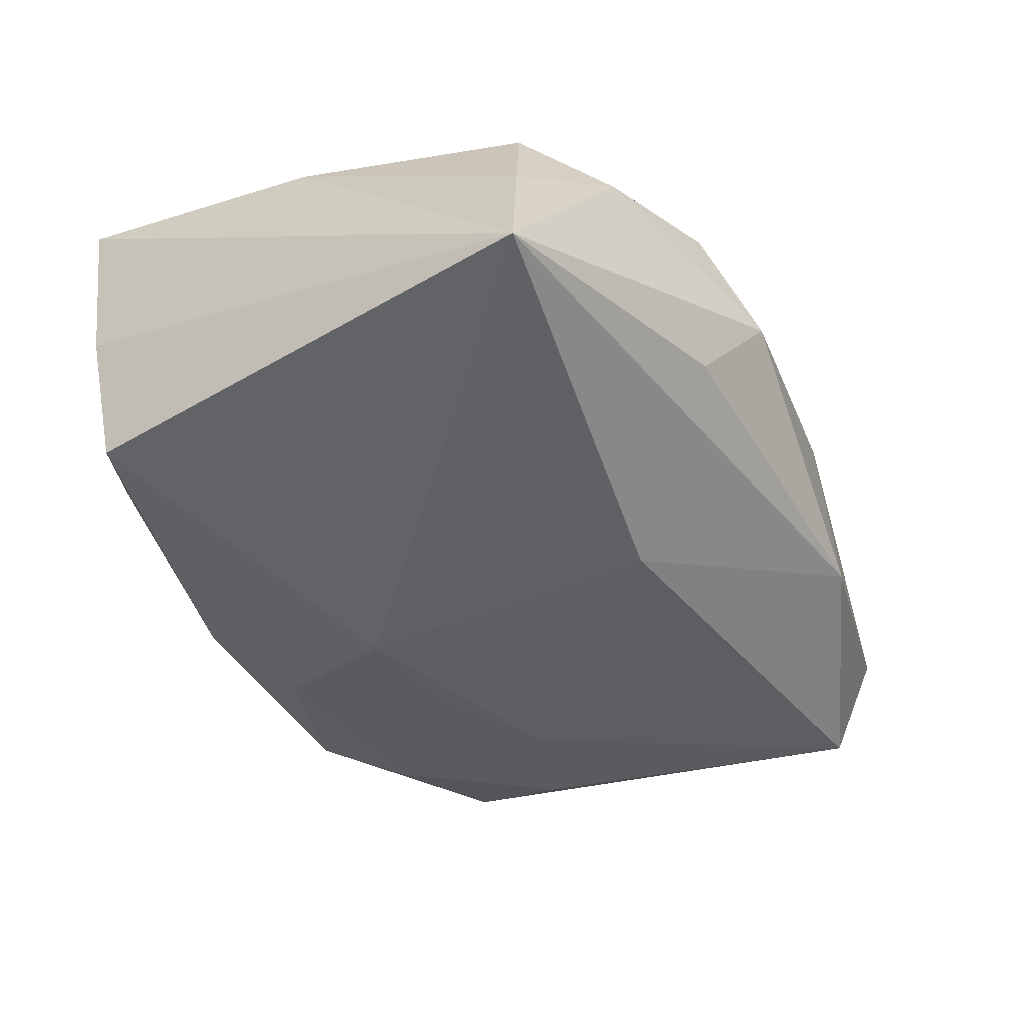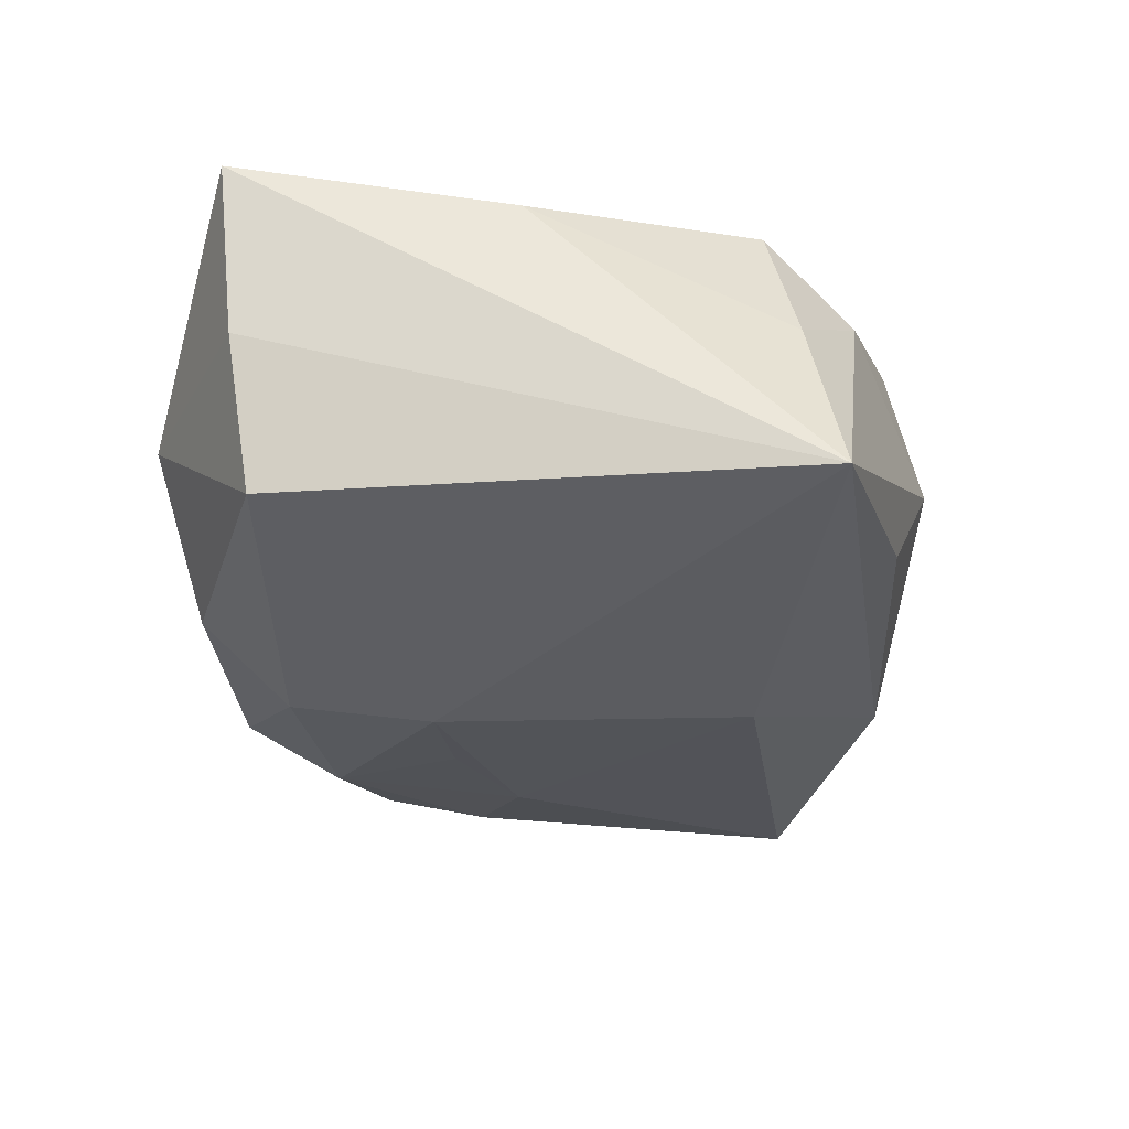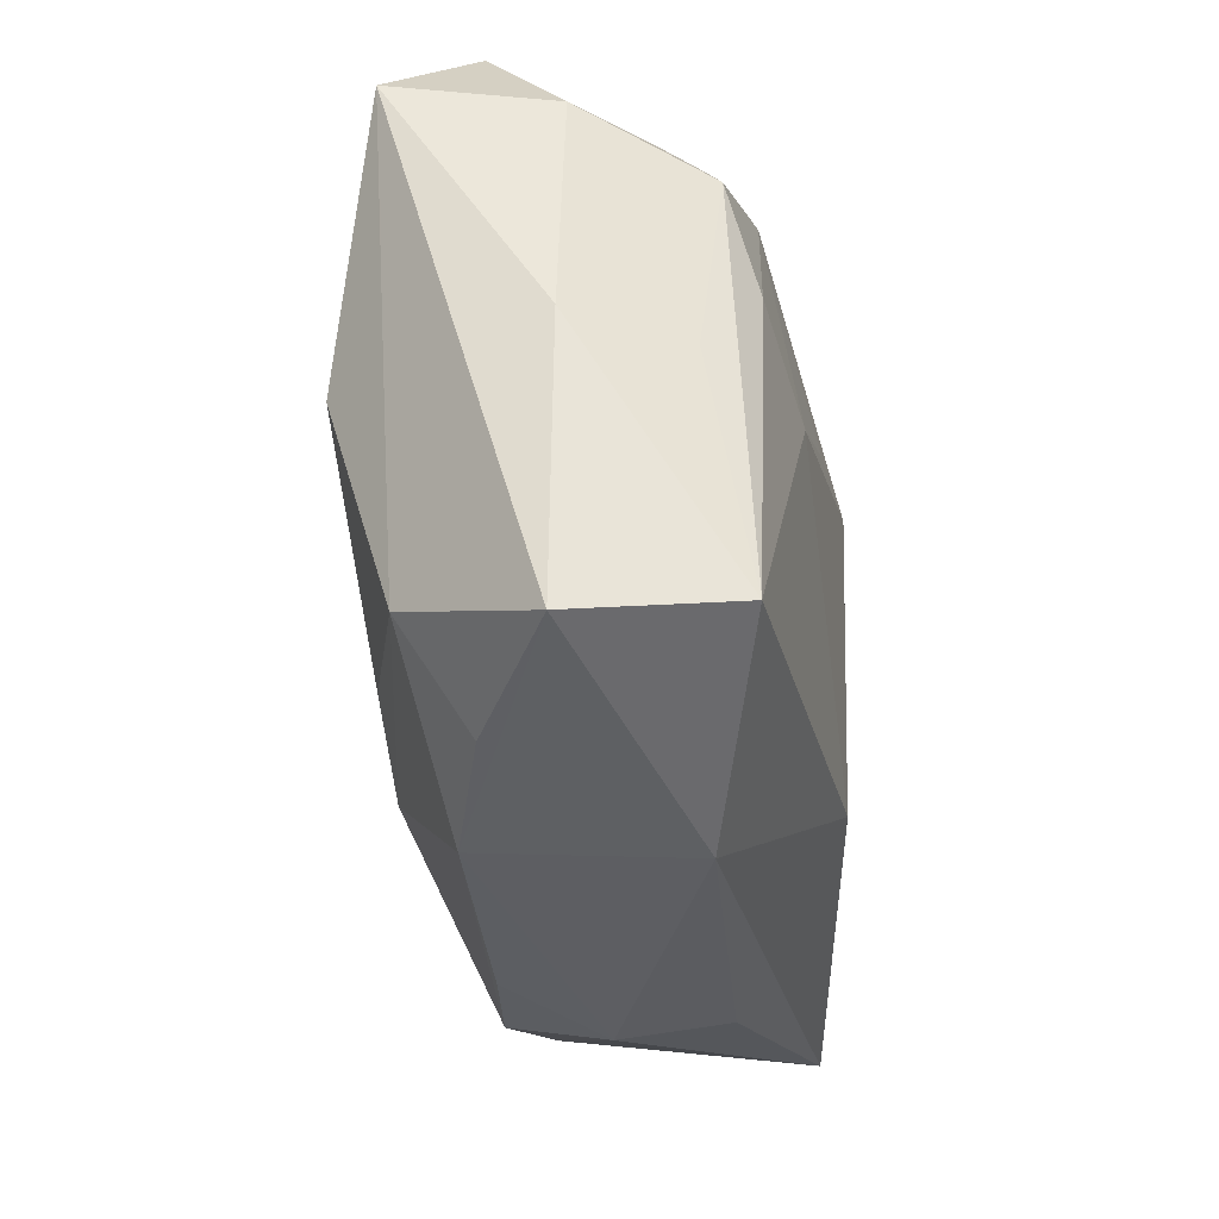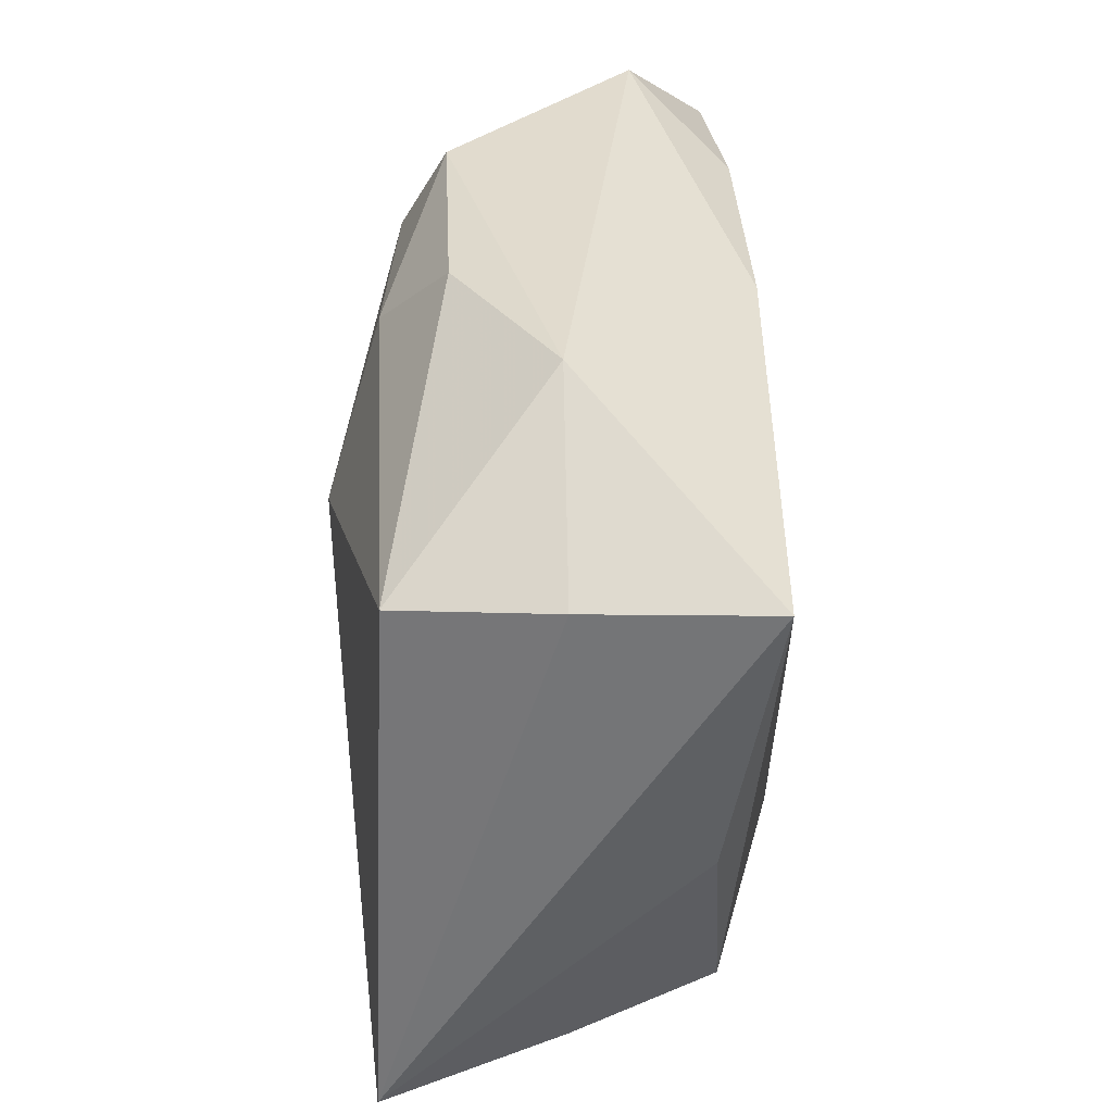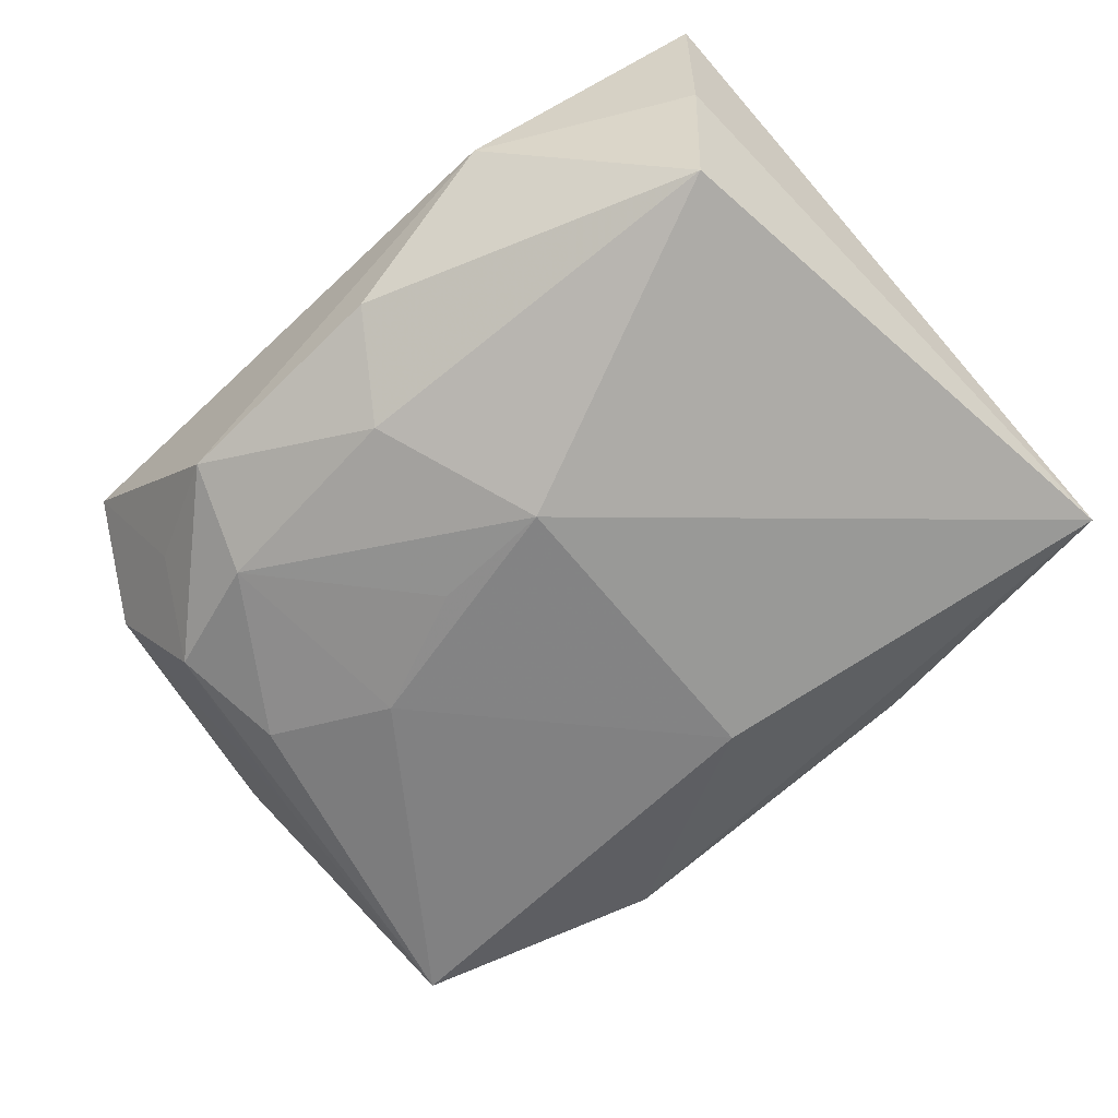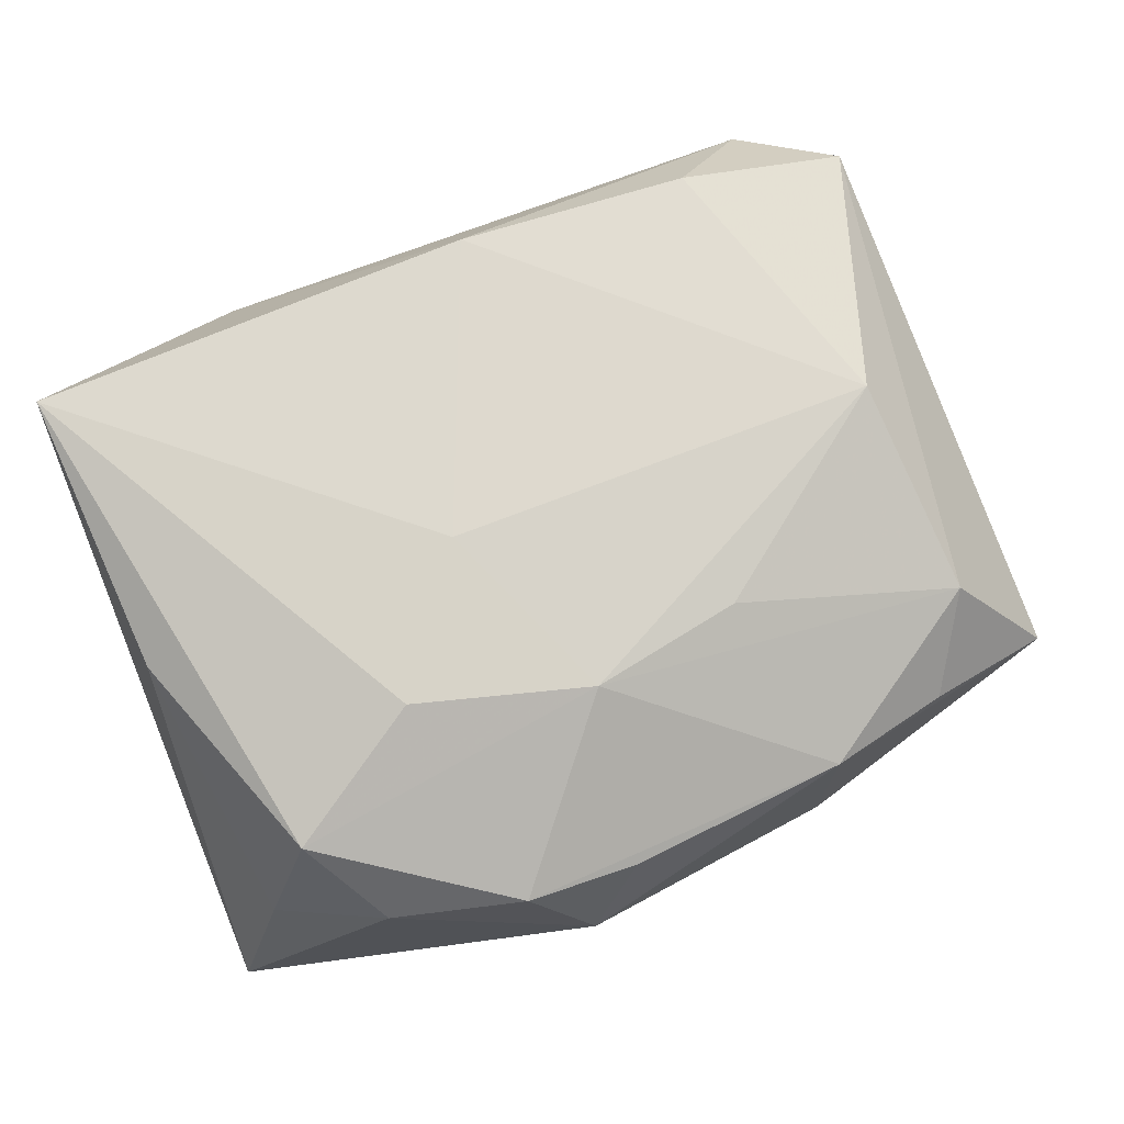
<metadata>
{"format":"obj","ext":"obj","renderer":"f3d","projection":"perspective","resolution":1024,"background":"white","views":[{"elev":-41.9,"azim":-57.6,"up":"+Z"},{"elev":-25.6,"azim":-84.1,"up":"+Z"},{"elev":-27.4,"azim":99.4,"up":"+Y"},{"elev":35.4,"azim":-86.8,"up":"+Y"},{"elev":-63.7,"azim":-135.7,"up":"+Z"},{"elev":76.7,"azim":-18.8,"up":"+Z"}]}
</metadata>
<code>
v -0.008722 -0.02172 -0.005608
v -0.004175 -0.0239 0.0004771
v 0.02632 0.01691 0.007644
v -0.02563 0.01491 0.001893
v 0.01027 0.02147 -0.00715
v 0.02566 -0.01381 -0.01114
v 0.01257 0.01556 -0.01022
v -0.004001 0.006457 -0.013
v 0.02936 -0.01542 -0.002072
v -0.001932 -0.01286 -0.01265
v 0.01181 0.003211 -0.01227
v 0.02448 0.01609 -0.00186
v 0.009542 -0.009114 0.01063
v -0.0002628 0.01628 -0.01011
v -0.01943 -0.0147 0.01006
v 0.01301 -0.01974 0.005325
v -0.007761 -0.02164 0.007144
v 0.01728 0.0183 -0.00533
v -0.005229 -0.0002674 0.01257
v -0.02417 0.01369 -0.007456
v 0.02808 0.001408 -0.002058
v 0.02372 -0.01194 0.006463
v -0.02277 -0.01662 0.001832
v 0.01921 0.006671 -0.01099
v 0.02186 0.001106 0.01063
v -0.003877 0.02131 -0.005724
v 0.02081 -0.01752 0.00283
v -0.0008125 -0.0216 0.006179
v 0.003747 0.006289 -0.01246
v -0.01095 -0.008982 0.01257
v -0.02499 -0.001273 0.00961
v 0.01258 -0.02071 -0.007226
v -0.02656 -0.01874 -0.008625
v -0.0138 0.022 0.0009738
v -0.02639 0.01582 0.01257
v -0.01603 -0.01978 0.005687
v 0.02119 0.022 0.003154
v 0.02383 0.001186 -0.008321
v 0.02008 0.0134 -0.009194
v 0.01591 0.01808 0.009464
v 0.0001228 -0.01142 0.01167
v 0.001231 0.01806 0.01101
f 8 33 20
f 10 33 8
f 4 35 34
f 34 20 4
f 33 35 4
f 4 20 33
f 33 10 32
f 32 10 6
f 6 9 32
f 3 40 25
f 25 22 3
f 3 22 9
f 21 9 6
f 12 3 21
f 21 3 9
f 19 41 25
f 31 35 33
f 31 15 35
f 41 15 17
f 17 2 28
f 34 35 42
f 25 40 42
f 42 19 25
f 35 19 42
f 11 24 6
f 11 10 8
f 6 10 11
f 11 7 24
f 38 21 6
f 12 21 38
f 24 7 39
f 12 38 39
f 7 5 39
f 6 24 39
f 39 38 6
f 9 22 27
f 25 41 13
f 13 22 25
f 41 22 13
f 33 32 1
f 1 2 33
f 32 2 1
f 30 15 41
f 41 19 30
f 35 15 30
f 30 19 35
f 23 31 33
f 15 31 23
f 33 2 36
f 2 17 36
f 36 23 33
f 36 17 15
f 15 23 36
f 8 7 29
f 29 11 8
f 7 11 29
f 37 3 12
f 40 3 37
f 37 42 40
f 37 5 34
f 34 42 37
f 26 20 34
f 34 5 26
f 8 20 14
f 14 7 8
f 14 5 7
f 20 26 14
f 14 26 5
f 12 39 18
f 18 39 5
f 18 37 12
f 5 37 18
f 16 2 32
f 16 32 9
f 9 27 16
f 28 2 16
f 16 27 22
f 16 22 41
f 16 17 28
f 41 17 16

</code>
